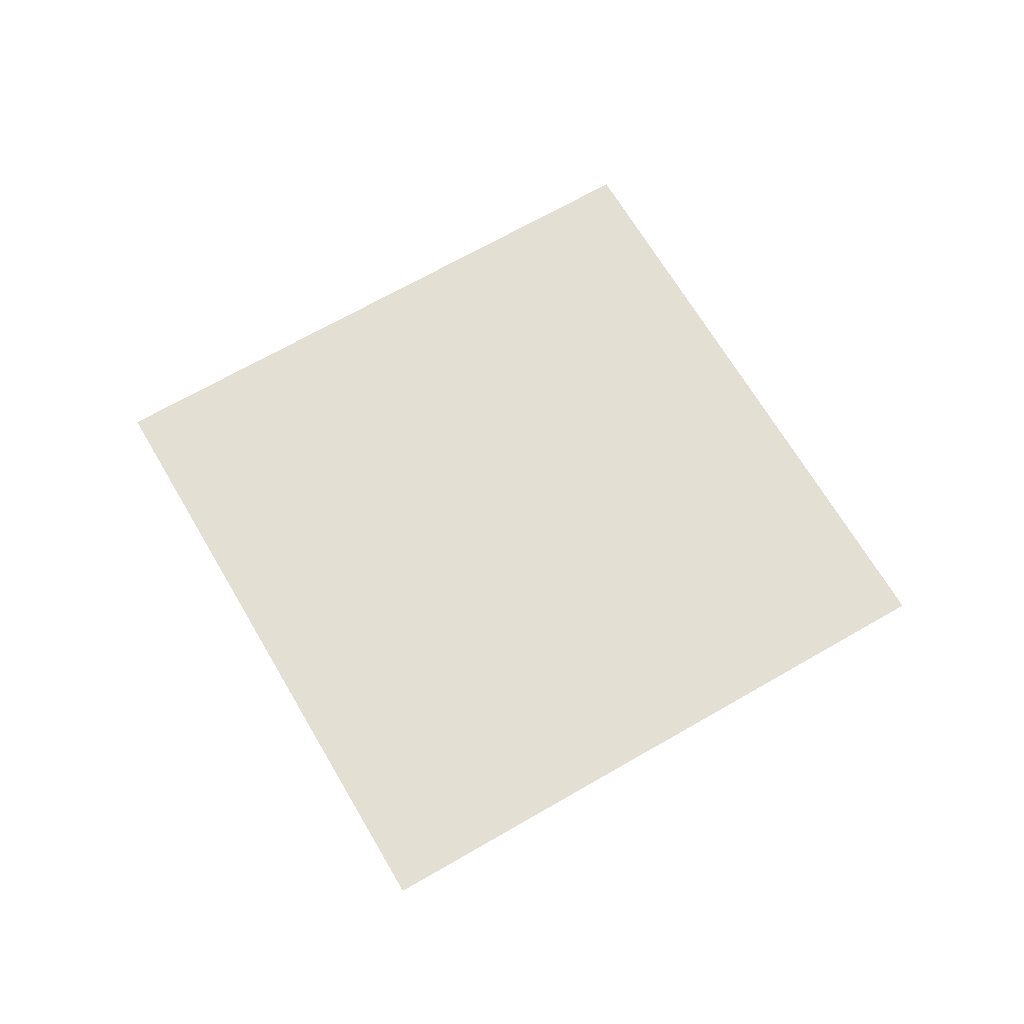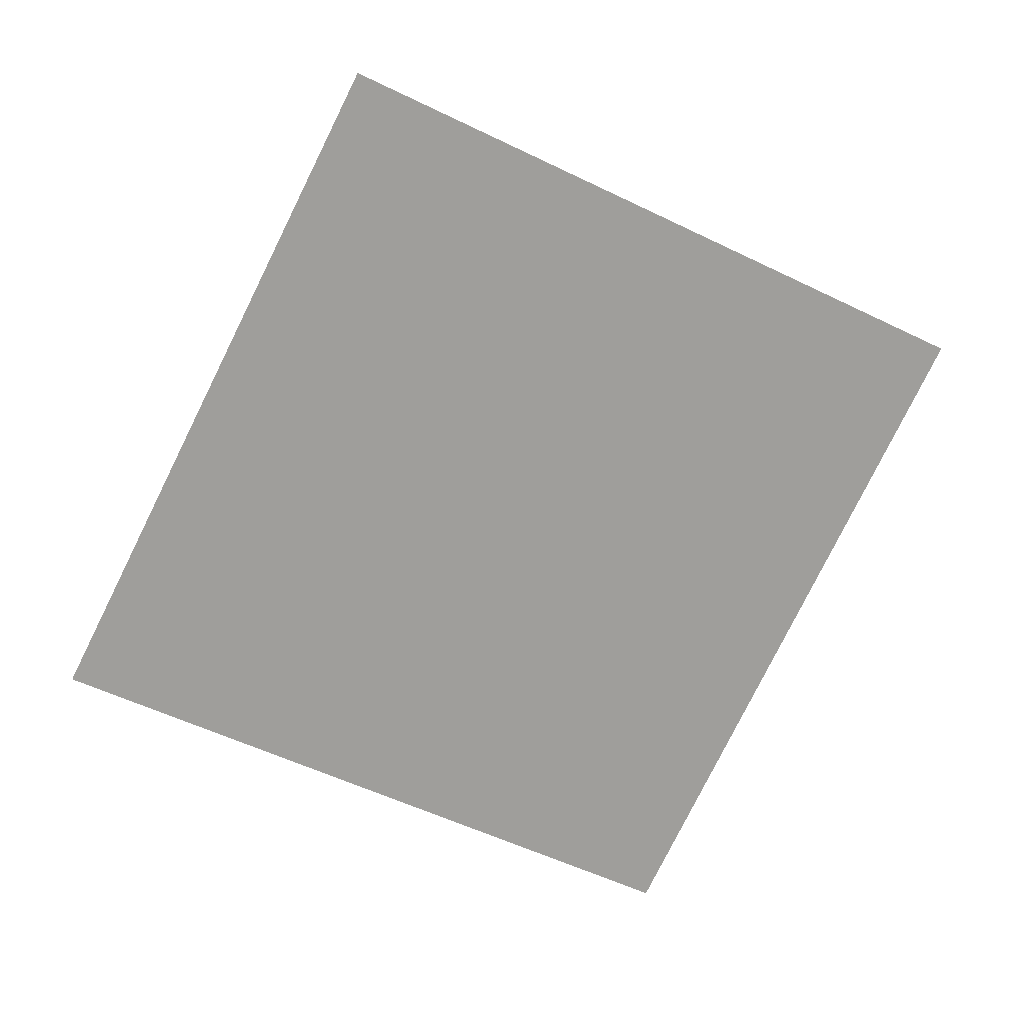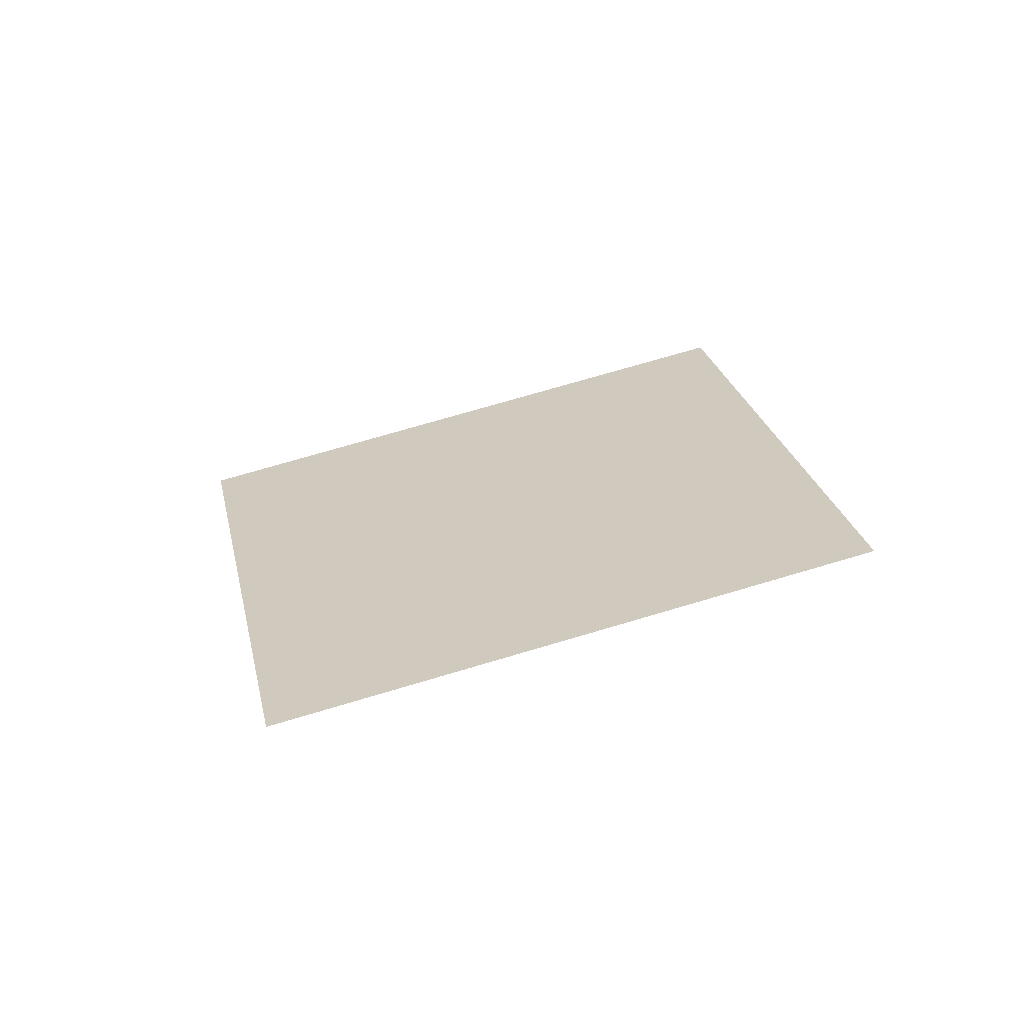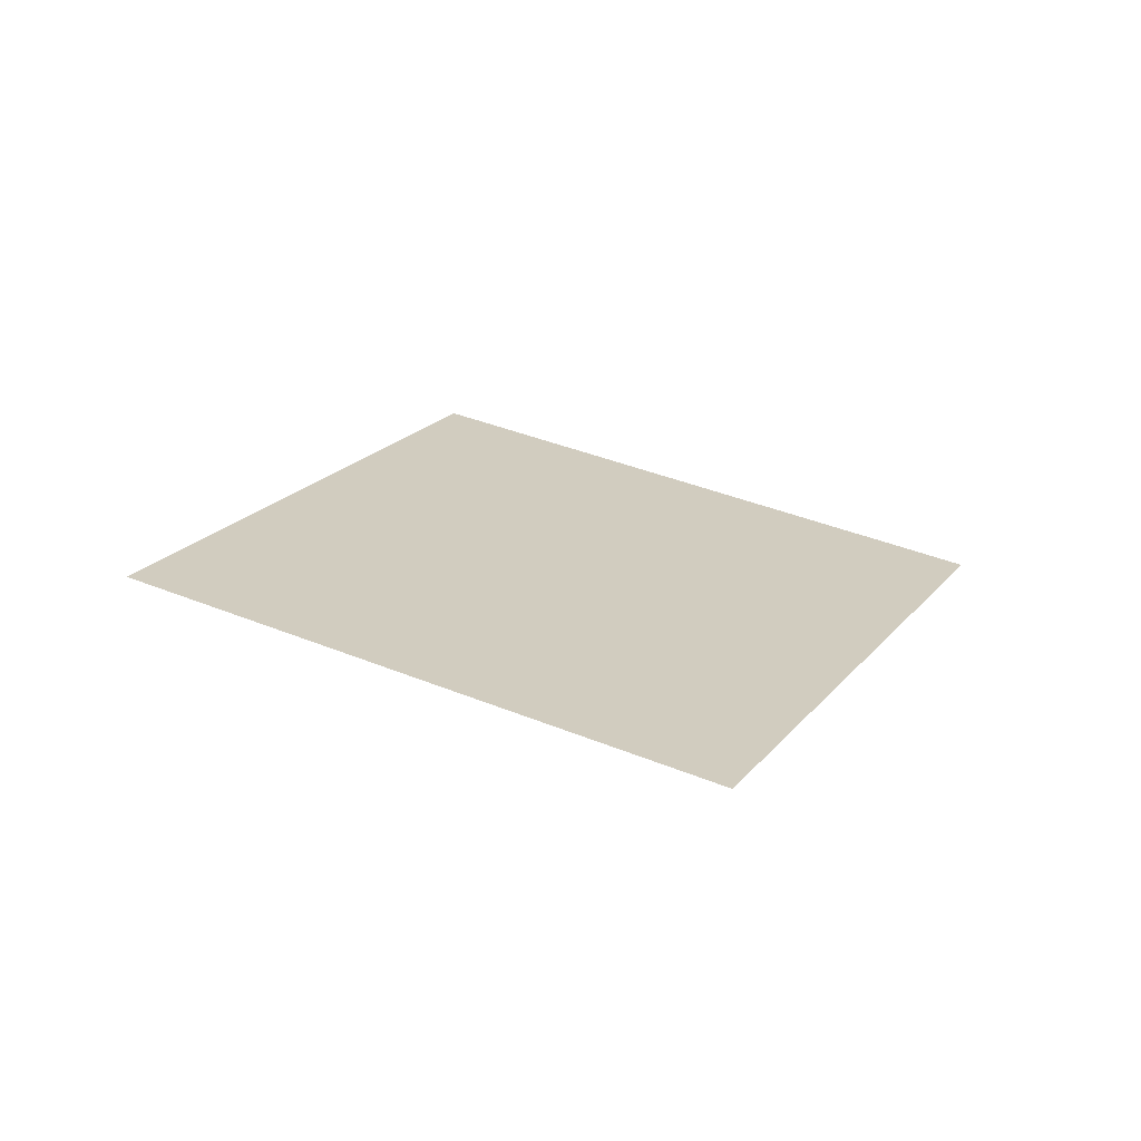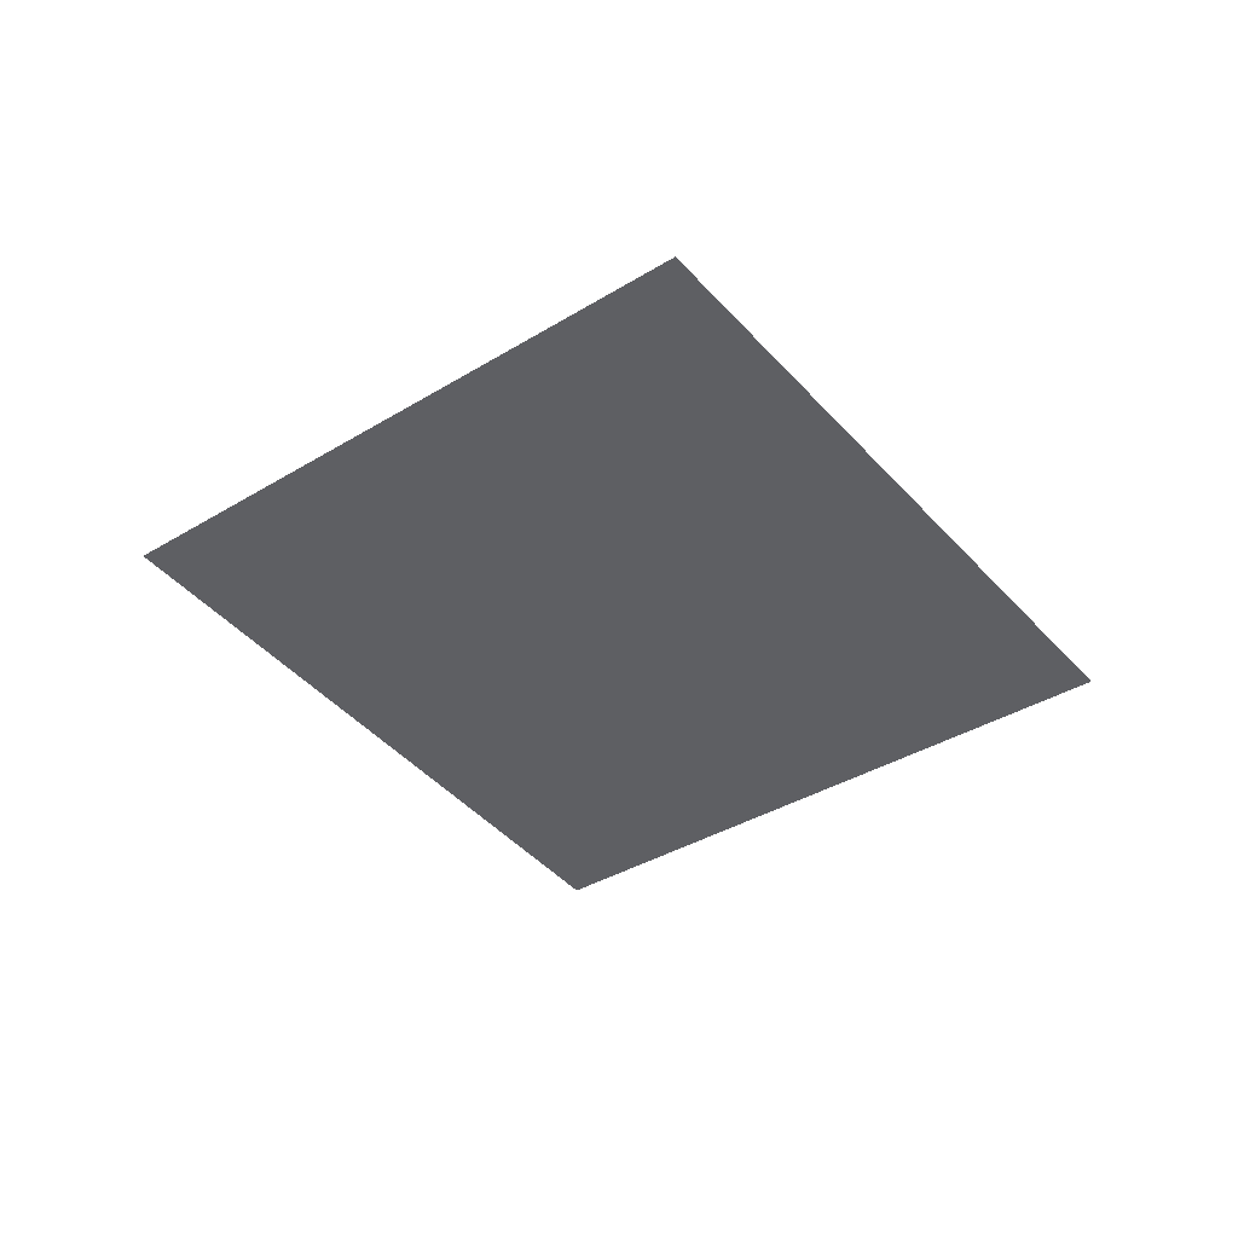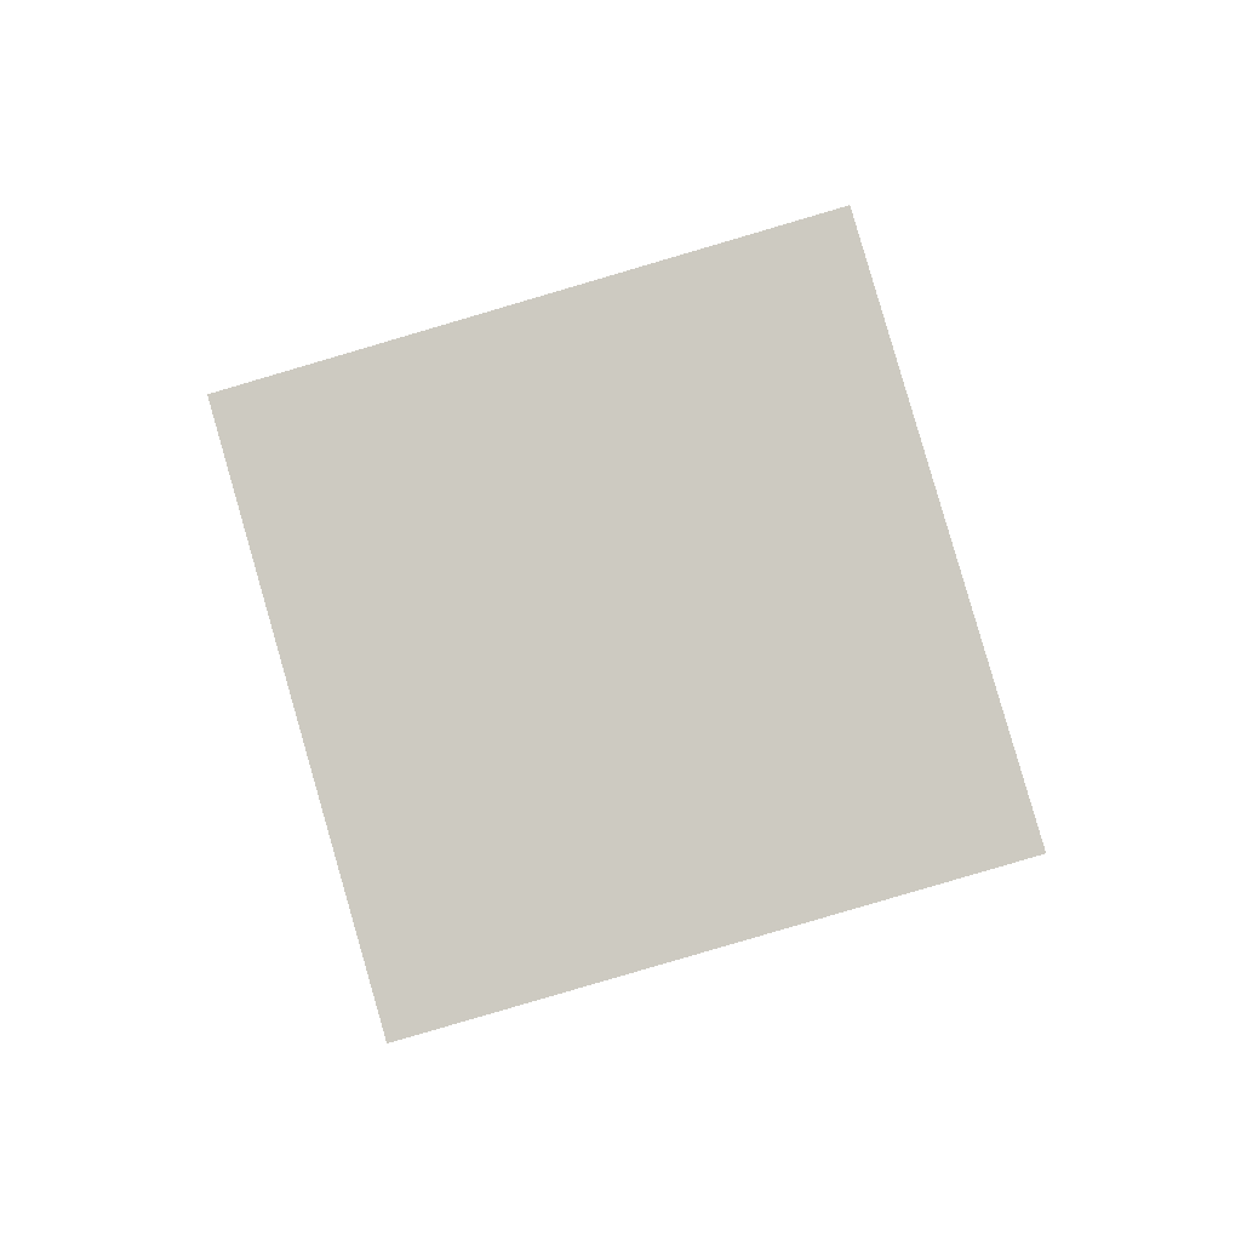
<metadata>
{"format":"obj","ext":"obj","renderer":"f3d","projection":"perspective","resolution":1024,"background":"white","views":[{"elev":79.1,"azim":30.4,"up":"+Z"},{"elev":30.1,"azim":-17.8,"up":"+Y"},{"elev":29.7,"azim":-41.3,"up":"+Z"},{"elev":13.3,"azim":176.9,"up":"+Z"},{"elev":-52.7,"azim":-170.7,"up":"+Z"},{"elev":73.2,"azim":-135.2,"up":"+Z"}]}
</metadata>
<code>
g TreeLeaves34
v 0.87 0.2495 0.05758
v 0.2331 -0.8562 0.1875
v -0.87 -0.2495 -0.05758
v -0.2331 0.8562 -0.1875
g TreeLeaves34_0
f 3 2 1
f 4 3 1

</code>
